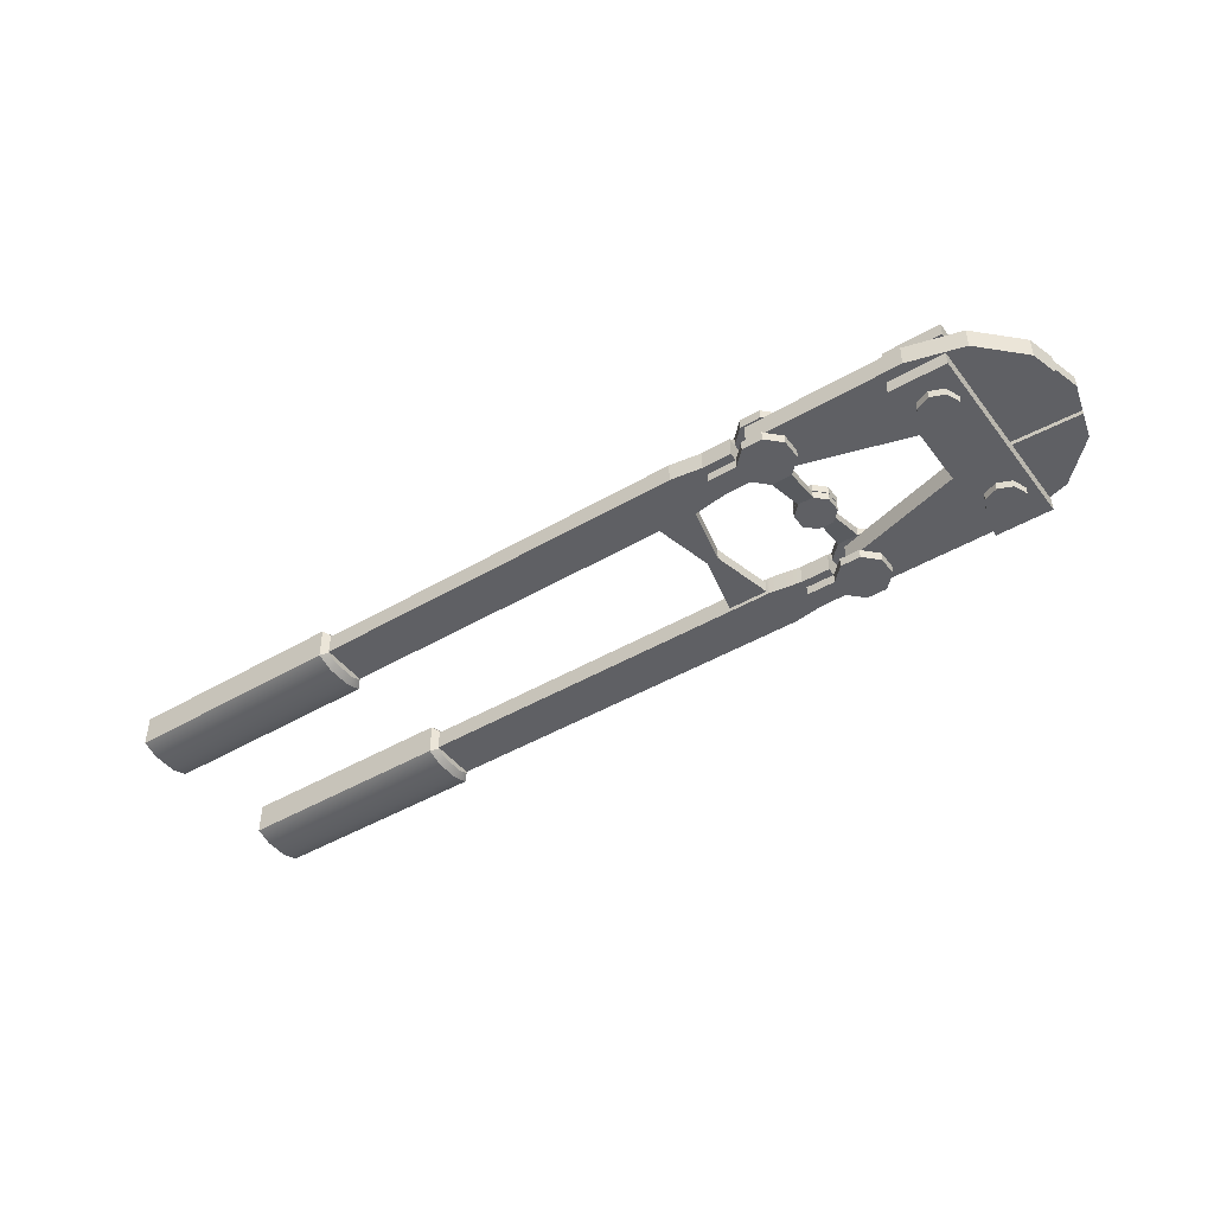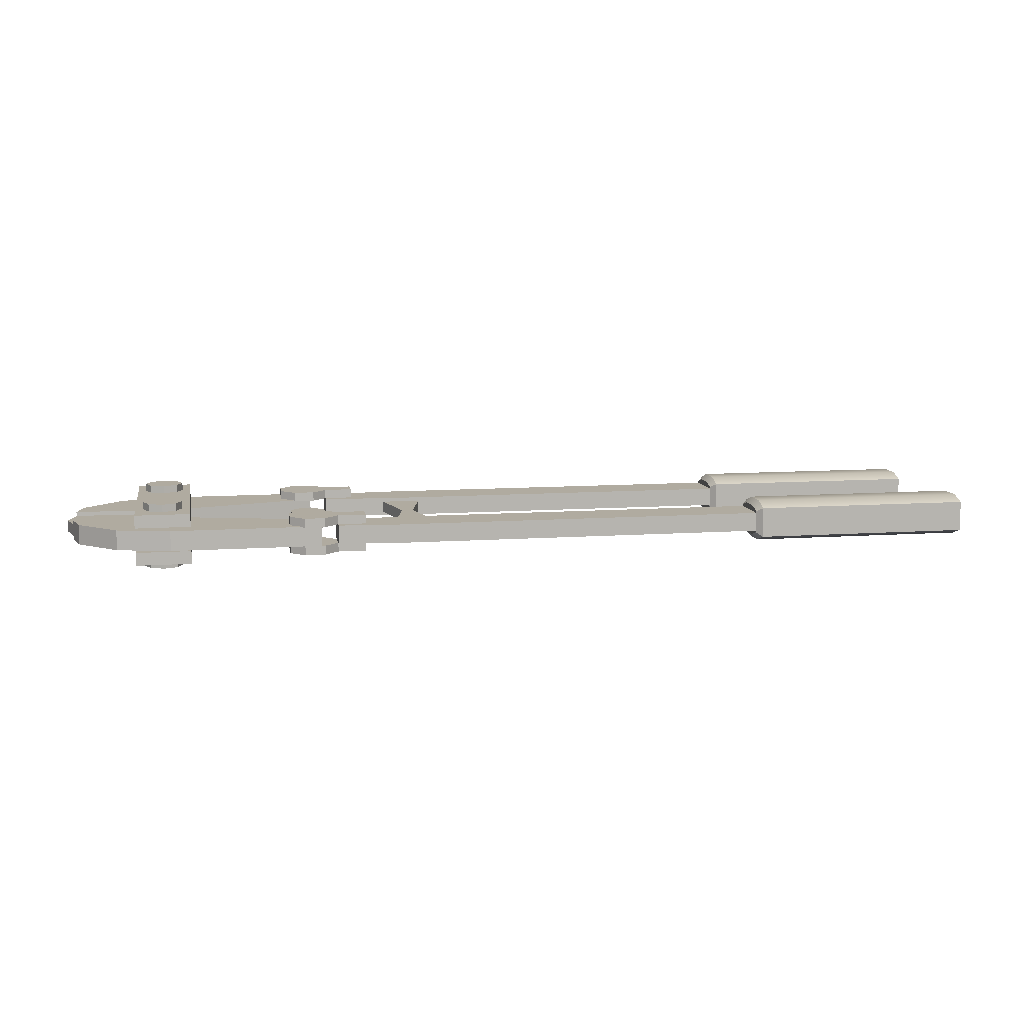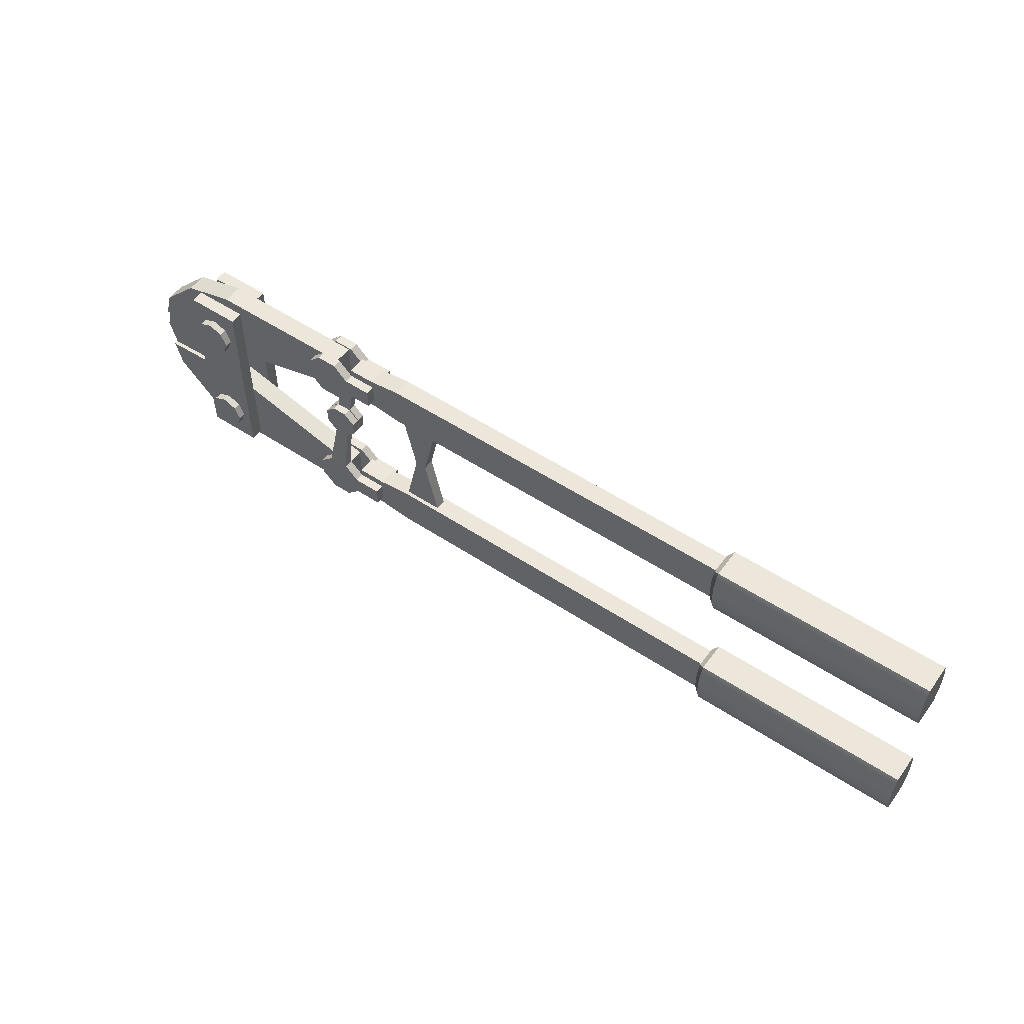
<metadata>
{"format":"obj","ext":"obj","renderer":"f3d","projection":"perspective","resolution":1024,"background":"white","views":[{"elev":-44.4,"azim":34.5,"up":"+Y"},{"elev":9.8,"azim":169.5,"up":"+Y"},{"elev":53.3,"azim":-144.7,"up":"+Z"}]}
</metadata>
<code>
g default
v 4.735 -0.5187 -2.734
v 2.734 -0.5187 -4.735
v 0 -0.5187 -5.468
v 0 -0.5187 5.468
v 2.734 -0.5187 4.735
v 4.735 -0.5187 2.734
v 4.735 0.5187 -2.734
v 2.734 0.5187 -4.735
v 0 0.5187 -5.468
v 0 0.5187 5.468
v 2.734 0.5187 4.735
v 4.735 0.5187 2.734
v -7.76 -0.5187 -5.468
v -7.76 0.5187 -5.468
v -7.76 -0.5187 5.468
v -7.76 0.5187 5.468
v 0 -0.5187 -1.171
v -7.76 -0.5187 -3.371
v -7.76 0.5187 -3.371
v 0 0.5187 -1.171
v 0 0.5187 1.171
v -7.76 0.5187 3.371
v -7.76 -0.5187 3.371
v 0 -0.5187 1.171
v 0 0.5187 -4.305
v 0 0.5187 4.195
v 0 0.5187 2.616
v 0 0.5187 -2.342
v 0 -0.5187 3.32
v 0 -0.5187 -3.32
v 0 -0.5187 2.245
v 0 -0.5187 -2.245
v 5.101 -0.5187 1.367
v 5.101 0.5187 1.367
v 5.101 0.5187 -1.367
v 5.101 -0.5187 -1.367
v 0 -0.3038 -1.171
v 5.101 -0.3038 -1.367
v 5.468 -0.3038 0
v 0 -0.3038 2e-06
v 0 0.3038 2e-06
v 0 0.3038 -1.171
v 0 -0.3038 1.171
v 0 0.3038 1.171
v 5.101 0.3038 1.367
v 5.468 0.3038 0
v 5.101 -0.3038 1.367
v 5.101 0.3038 -1.367
v -1.037 -1.31 5.035
v 1.797 -1.31 5.035
v -1.037 -0.6399 5.035
v 1.797 -0.6399 5.035
v -1.037 -0.6399 -5.035
v 1.797 -0.6399 -5.035
v -1.037 -1.31 -5.035
v 1.797 -1.31 -5.035
v 1.087 -1.694 -3.862
v 0.3801 -1.694 -4.155
v -0.327 -1.694 -3.862
v -0.6199 -1.694 -3.155
v -0.327 -1.694 -2.448
v 0.3801 -1.694 -2.155
v 1.087 -1.694 -2.448
v 1.38 -1.694 -3.155
v 1.087 1.694 -3.862
v 0.3801 1.694 -4.155
v -0.327 1.694 -3.862
v -0.6199 1.694 -3.155
v -0.327 1.694 -2.448
v 0.3801 1.694 -2.155
v 1.087 1.694 -2.448
v 1.38 1.694 -3.155
v 0.3801 -1.694 -3.155
v 0.3801 1.694 -3.155
v -7.017 0.02022 -0.9239
v -7.783 0.02022 -0.9239
v -8.324 0.02022 -0.3827
v -8.324 0.02022 0.3827
v -7.783 0.02022 0.9239
v -7.017 0.02022 0.9239
v -6.476 0.02022 0.3827
v -6.476 0.02022 -0.3827
v -7.017 0.4222 -0.9239
v -7.783 0.4222 -0.9239
v -8.324 0.4222 -0.3827
v -8.324 0.4222 0.3827
v -7.783 0.4222 0.9239
v -7.017 0.4222 0.9239
v -6.476 0.4222 0.3827
v -6.476 0.4222 -0.3827
v -7.4 0.02022 0
v -7.4 0.4222 0
v -6.88 -0.9723 -5.565
v -7.92 -0.9723 -5.565
v -8.656 -0.9723 -4.829
v -8.656 -0.9723 -3.789
v -7.92 -0.9723 -3.054
v -6.88 -0.9723 -3.054
v -6.144 -0.9723 -3.789
v -6.144 -0.9723 -4.829
v -6.88 -0.4973 -5.565
v -7.92 -0.4973 -5.565
v -8.656 -0.4973 -4.829
v -8.656 -0.4973 -3.789
v -7.92 -0.4973 -3.054
v -6.88 -0.4973 -3.054
v -6.144 -0.4973 -3.789
v -6.144 -0.4973 -4.829
v -7.4 -0.9723 -4.309
v -7.4 -0.4973 -4.309
v -6.88 0.4867 -5.565
v -7.92 0.4867 -5.565
v -8.656 0.4867 -4.829
v -8.656 0.4867 -3.789
v -7.92 0.4867 -3.054
v -6.88 0.4867 -3.054
v -6.144 0.4867 -3.789
v -6.144 0.4867 -4.829
v -6.88 0.9618 -5.565
v -7.92 0.9618 -5.565
v -8.656 0.9618 -4.829
v -8.656 0.9618 -3.789
v -7.92 0.9618 -3.054
v -6.88 0.9618 -3.054
v -6.144 0.9618 -3.789
v -6.144 0.9618 -4.829
v -7.4 0.4867 -4.309
v -7.4 0.9618 -4.309
v -10.12 -0.9723 -4.829
v -10.12 -0.9723 -3.789
v -10.12 -0.4973 -3.789
v -10.12 -0.4973 -4.829
v -10.12 0.4867 -4.829
v -10.12 0.4867 -3.789
v -10.12 0.9618 -3.789
v -10.12 0.9618 -4.829
v -8.656 -0.4973 -5.266
v -10.12 -0.4973 -5.266
v -10.12 0.4867 -5.266
v -8.656 0.4867 -5.266
v -8.656 -0.4973 -3.353
v -10.12 -0.4973 -3.353
v -8.656 0.4867 -3.353
v -10.12 0.4867 -3.353
v -11.71 -0.4973 -4.951
v -11.71 -0.4973 -3.668
v -11.71 0.4867 -3.668
v -11.71 0.4867 -4.951
v -11.71 0.4867 -5.489
v -11.71 -0.4973 -5.489
v -11.71 -0.4973 -3.129
v -11.71 0.4867 -3.129
v -31.39 -0.4973 -4.951
v -31.39 -0.4973 -3.668
v -31.39 0.4867 -3.668
v -31.39 0.4867 -4.951
v -31.39 0.4867 -5.489
v -31.39 -0.4973 -5.489
v -31.39 -0.4973 -3.129
v -31.39 0.4867 -3.129
v -43.17 -0.4973 -4.951
v -43.17 -0.4973 -3.668
v -43.17 0.4867 -3.668
v -43.17 0.4867 -4.951
v -43.17 0.4867 -5.489
v -43.17 -0.4973 -5.489
v -43.17 -0.4973 -3.129
v -43.17 0.4867 -3.129
v -43.17 -1.097 -3.668
v -43.17 -1.097 -4.951
v -43.17 1.087 -4.951
v -43.17 1.087 -3.668
v -43.17 0.7867 -5.789
v -43.17 -0.7973 -5.789
v -43.17 -0.7973 -2.829
v -43.17 0.7867 -2.829
v -14.13 0.4867 -3.129
v -14.13 -0.4973 -3.129
v -14.13 -0.4973 -3.668
v -14.13 -0.4973 -4.951
v -14.13 -0.4973 -5.489
v -14.13 0.4867 -5.489
v -14.13 0.4867 -4.951
v -14.13 0.4867 -3.668
v -11.91 -0.2973 -3.129
v -11.91 0.2867 -3.129
v -13.93 0.2867 -3.129
v -13.93 -0.2973 -3.129
v -12.62 -0.2973 0
v -12.62 0.2867 0
v -13.22 0.2867 0
v -13.22 -0.2973 0
v -31.39 -0.7973 -4.899
v -31.69 -1.097 -4.951
v -31.69 -1.097 -3.668
v -31.39 -0.7973 -3.72
v -31.69 1.087 -4.951
v -31.39 0.7868 -4.899
v -31.39 0.7868 -3.72
v -31.69 1.087 -3.668
v -31.69 0.7867 -5.789
v -31.39 0.5755 -5.489
v -31.69 -0.7973 -5.789
v -31.39 -0.586 -5.489
v -31.69 -0.7973 -2.829
v -31.39 -0.586 -3.129
v -31.69 0.7867 -2.829
v -31.39 0.5755 -3.129
v -1.037 0.6398 5.035
v 1.797 0.6398 5.035
v -1.037 1.31 5.035
v 1.797 1.31 5.035
v -1.037 1.31 -5.035
v 1.797 1.31 -5.035
v -1.037 0.6398 -5.035
v 1.797 0.6398 -5.035
v 1.087 -1.694 2.448
v 0.3801 -1.694 2.155
v -0.327 -1.694 2.448
v -0.6199 -1.694 3.155
v -0.327 -1.694 3.862
v 0.3801 -1.694 4.155
v 1.087 -1.694 3.862
v 1.38 -1.694 3.155
v 1.087 1.694 2.448
v 0.3801 1.694 2.155
v -0.327 1.694 2.448
v -0.6199 1.694 3.155
v -0.327 1.694 3.862
v 0.3801 1.694 4.155
v 1.087 1.694 3.862
v 1.38 1.694 3.155
v 0.3801 -1.694 3.155
v 0.3801 1.694 3.155
v -7.017 -0.03077 0.9239
v -7.783 -0.03077 0.9239
v -8.324 -0.03077 0.3827
v -8.324 -0.03077 -0.3827
v -7.783 -0.03077 -0.9239
v -7.017 -0.03077 -0.9239
v -6.476 -0.03077 -0.3827
v -6.476 -0.03077 0.3827
v -7.017 -0.4328 0.9239
v -7.783 -0.4328 0.9239
v -8.324 -0.4328 0.3827
v -8.324 -0.4328 -0.3827
v -7.783 -0.4328 -0.9239
v -7.017 -0.4328 -0.9239
v -6.476 -0.4328 -0.3827
v -6.476 -0.4328 0.3827
v -7.4 -0.03077 -0
v -7.4 -0.4328 -0
v -6.88 0.9618 5.565
v -7.92 0.9618 5.565
v -8.656 0.9618 4.829
v -8.656 0.9618 3.789
v -7.92 0.9618 3.054
v -6.88 0.9618 3.054
v -6.144 0.9618 3.789
v -6.144 0.9618 4.829
v -6.88 0.4867 5.565
v -7.92 0.4867 5.565
v -8.656 0.4867 4.829
v -8.656 0.4867 3.789
v -7.92 0.4867 3.054
v -6.88 0.4867 3.054
v -6.144 0.4867 3.789
v -6.144 0.4867 4.829
v -7.4 0.9618 4.309
v -7.4 0.4867 4.309
v -6.88 -0.4973 5.565
v -7.92 -0.4973 5.565
v -8.656 -0.4973 4.829
v -8.656 -0.4973 3.789
v -7.92 -0.4973 3.054
v -6.88 -0.4973 3.054
v -6.144 -0.4973 3.789
v -6.144 -0.4973 4.829
v -6.88 -0.9723 5.565
v -7.92 -0.9723 5.565
v -8.656 -0.9723 4.829
v -8.656 -0.9723 3.789
v -7.92 -0.9723 3.054
v -6.88 -0.9723 3.054
v -6.144 -0.9723 3.789
v -6.144 -0.9723 4.829
v -7.4 -0.4973 4.309
v -7.4 -0.9723 4.309
v -10.12 0.9618 4.829
v -10.12 0.9618 3.789
v -10.12 0.4867 3.789
v -10.12 0.4867 4.829
v -10.12 -0.4973 4.829
v -10.12 -0.4973 3.789
v -10.12 -0.9723 3.789
v -10.12 -0.9723 4.829
v -8.656 0.4867 5.266
v -10.12 0.4867 5.266
v -10.12 -0.4973 5.266
v -8.656 -0.4973 5.266
v -8.656 0.4867 3.353
v -10.12 0.4867 3.353
v -8.656 -0.4973 3.353
v -10.12 -0.4973 3.353
v -11.71 0.4867 4.951
v -11.71 0.4867 3.668
v -11.71 -0.4973 3.668
v -11.71 -0.4973 4.951
v -11.71 -0.4973 5.489
v -11.71 0.4867 5.489
v -11.71 0.4867 3.129
v -11.71 -0.4973 3.129
v -31.39 0.4867 4.951
v -31.39 0.4867 3.668
v -31.39 -0.4973 3.668
v -31.39 -0.4973 4.951
v -31.39 -0.4973 5.489
v -31.39 0.4867 5.489
v -31.39 0.4867 3.129
v -31.39 -0.4973 3.129
v -43.17 0.4867 4.951
v -43.17 0.4867 3.668
v -43.17 -0.4973 3.668
v -43.17 -0.4973 4.951
v -43.17 -0.4973 5.489
v -43.17 0.4867 5.489
v -43.17 0.4867 3.129
v -43.17 -0.4973 3.129
v -43.17 1.087 3.668
v -43.17 1.087 4.951
v -43.17 -1.097 4.951
v -43.17 -1.097 3.668
v -43.17 -0.7973 5.789
v -43.17 0.7867 5.789
v -43.17 0.7867 2.829
v -43.17 -0.7973 2.829
v -14.13 -0.4973 3.129
v -14.13 0.4867 3.129
v -14.13 0.4867 3.668
v -14.13 0.4867 4.951
v -14.13 0.4867 5.489
v -14.13 -0.4973 5.489
v -14.13 -0.4973 4.951
v -14.13 -0.4973 3.668
v -11.91 0.2867 3.129
v -11.91 -0.2973 3.129
v -13.93 -0.2973 3.129
v -13.93 0.2867 3.129
v -12.62 0.2867 -0
v -12.62 -0.2973 -0
v -13.22 -0.2973 -0
v -13.22 0.2867 -0
v -31.39 0.7868 4.899
v -31.69 1.087 4.951
v -31.69 1.087 3.668
v -31.39 0.7868 3.72
v -31.69 -1.097 4.951
v -31.39 -0.7973 4.899
v -31.39 -0.7973 3.72
v -31.69 -1.097 3.668
v -31.69 -0.7973 5.789
v -31.39 -0.586 5.489
v -31.69 0.7867 5.789
v -31.39 0.5755 5.489
v -31.69 0.7867 2.829
v -31.39 0.5755 3.129
v -31.69 -0.7973 2.829
v -31.39 -0.586 3.129
g boltcutter
f 1 2 8 7
f 2 3 9 8
f 4 5 11 10
f 5 6 12 11
f 6 33 34 12
f 35 36 1 7
f 2 1 32 30
f 3 2 30
f 6 31 24 33
f 37 38 39 40
f 10 11 26
f 20 35 7 28
f 13 18 19 14
f 23 15 16 22
f 3 30 32 17 18 13
f 20 28 25 9 14 19
f 9 3 13 14
f 24 31 29 4 15 23
f 4 10 16 15
f 10 26 27 21 22 16
f 22 21 24 23
f 18 17 20 19
f 37 40 41 42
f 40 43 44 41
f 8 9 25
f 12 27 26 11
f 41 44 45 46
f 7 8 25 28
f 5 4 29
f 5 29 31 6
f 47 43 40 39
f 34 21 27 12
f 41 46 48 42
f 1 36 17 32
f 39 38 48 46
f 45 47 39 46
f 17 36 38 37
f 20 17 37 42
f 24 21 44 43
f 21 34 45 44
f 33 24 43 47
f 35 20 42 48
f 36 35 48 38
f 34 33 47 45
f 49 50 52 51
f 51 52 54 53
f 53 54 56 55
f 55 56 50 49
f 50 56 54 52
f 55 49 51 53
f 57 58 66 65
f 58 59 67 66
f 59 60 68 67
f 60 61 69 68
f 61 62 70 69
f 62 63 71 70
f 63 64 72 71
f 64 57 65 72
f 58 57 73
f 59 58 73
f 60 59 73
f 61 60 73
f 62 61 73
f 63 62 73
f 64 63 73
f 57 64 73
f 65 66 74
f 66 67 74
f 67 68 74
f 68 69 74
f 69 70 74
f 70 71 74
f 71 72 74
f 72 65 74
f 76 77 85 84
f 77 78 86 85
f 78 79 87 86
f 79 80 88 87
f 80 81 89 88
f 81 82 90 89
f 82 75 83 90
f 76 75 91
f 77 76 91
f 78 77 91
f 79 78 91
f 80 79 91
f 81 80 91
f 82 81 91
f 75 82 91
f 83 84 92
f 84 85 92
f 85 86 92
f 86 87 92
f 87 88 92
f 88 89 92
f 89 90 92
f 90 83 92
f 93 94 102 101
f 94 95 103 102
f 129 130 131 132
f 96 97 105 104
f 97 98 106 105
f 98 99 107 106
f 99 100 108 107
f 100 93 101 108
f 94 93 109
f 95 94 109
f 96 95 109
f 97 96 109
f 98 97 109
f 99 98 109
f 100 99 109
f 93 100 109
f 101 102 110
f 102 103 110
f 103 104 110
f 104 105 110
f 105 106 110
f 106 107 110
f 107 108 110
f 108 101 110
f 111 112 120 119
f 112 113 121 120
f 133 134 135 136
f 114 115 123 122
f 116 117 125 124
f 117 118 126 125
f 118 111 119 126
f 112 111 127
f 113 112 127
f 114 113 127
f 115 114 127
f 116 115 127
f 117 116 127
f 118 117 127
f 111 118 127
f 119 120 128
f 120 121 128
f 121 122 128
f 122 123 128
f 123 124 128
f 124 125 128
f 125 126 128
f 126 119 128
f 95 96 130 129
f 96 104 131 130
f 103 95 129 132
f 114 122 135 134
f 122 121 136 135
f 121 113 133 136
f 104 103 113 114
f 137 138 139 140
f 161 162 163 164
f 142 141 143 144
f 103 132 138 137
f 161 164 165 166
f 133 113 140 139
f 113 103 137 140
f 131 104 141 142
f 104 114 143 141
f 114 134 144 143
f 163 162 167 168
f 132 131 146 145
f 134 133 148 147
f 133 139 149 148
f 139 138 150 149
f 138 132 145 150
f 131 142 151 146
f 142 144 152 151
f 144 134 147 152
f 145 146 179 180
f 147 148 183 184
f 148 149 182 183
f 149 150 181 182
f 150 145 180 181
f 146 151 178 179
f 189 190 191 192
f 152 147 184 177
f 162 161 170 169
f 164 163 172 171
f 165 164 171 173
f 166 165 173 174
f 161 166 174 170
f 167 162 169 175
f 168 167 175 176
f 163 168 176 172
f 76 84 123 115
f 84 83 124 123
f 83 75 116 124
f 75 76 115 116
f 178 177 160 159
f 179 178 159 154
f 180 179 154 153
f 181 180 153 158
f 182 181 158 157
f 183 182 157 156
f 184 183 156 155
f 177 184 155 160
f 151 152 186 185
f 152 177 187 186
f 177 178 188 187
f 178 151 185 188
f 185 186 190 189
f 186 187 191 190
f 187 188 192 191
f 188 185 189 192
f 193 194 203 204
f 194 193 196 195
f 195 196 206 205
f 197 198 202 201
f 198 197 200 199
f 199 200 207 208
f 201 202 204 203
f 205 206 208 207
f 194 195 169 170
f 200 197 171 172
f 197 201 173 171
f 201 203 174 173
f 203 194 170 174
f 195 205 175 169
f 205 207 176 175
f 207 200 172 176
f 153 154 196 193
f 155 156 198 199
f 156 157 202 198
f 157 158 204 202
f 158 153 193 204
f 154 159 206 196
f 159 160 208 206
f 160 155 199 208
f 209 210 212 211
f 211 212 214 213
f 213 214 216 215
f 215 216 210 209
f 210 216 214 212
f 215 209 211 213
f 217 218 226 225
f 218 219 227 226
f 219 220 228 227
f 220 221 229 228
f 221 222 230 229
f 222 223 231 230
f 223 224 232 231
f 224 217 225 232
f 218 217 233
f 219 218 233
f 220 219 233
f 221 220 233
f 222 221 233
f 223 222 233
f 224 223 233
f 217 224 233
f 225 226 234
f 226 227 234
f 227 228 234
f 228 229 234
f 229 230 234
f 230 231 234
f 231 232 234
f 232 225 234
f 236 237 245 244
f 237 238 246 245
f 238 239 247 246
f 239 240 248 247
f 240 241 249 248
f 241 242 250 249
f 242 235 243 250
f 236 235 251
f 237 236 251
f 238 237 251
f 239 238 251
f 240 239 251
f 241 240 251
f 242 241 251
f 235 242 251
f 243 244 252
f 244 245 252
f 245 246 252
f 246 247 252
f 247 248 252
f 248 249 252
f 249 250 252
f 250 243 252
f 253 254 262 261
f 254 255 263 262
f 289 290 291 292
f 256 257 265 264
f 257 258 266 265
f 258 259 267 266
f 259 260 268 267
f 260 253 261 268
f 254 253 269
f 255 254 269
f 256 255 269
f 257 256 269
f 258 257 269
f 259 258 269
f 260 259 269
f 253 260 269
f 261 262 270
f 262 263 270
f 263 264 270
f 264 265 270
f 265 266 270
f 266 267 270
f 267 268 270
f 268 261 270
f 271 272 280 279
f 272 273 281 280
f 293 294 295 296
f 274 275 283 282
f 276 277 285 284
f 277 278 286 285
f 278 271 279 286
f 272 271 287
f 273 272 287
f 274 273 287
f 275 274 287
f 276 275 287
f 277 276 287
f 278 277 287
f 271 278 287
f 279 280 288
f 280 281 288
f 281 282 288
f 282 283 288
f 283 284 288
f 284 285 288
f 285 286 288
f 286 279 288
f 255 256 290 289
f 256 264 291 290
f 263 255 289 292
f 274 282 295 294
f 282 281 296 295
f 281 273 293 296
f 264 263 273 274
f 297 298 299 300
f 321 322 323 324
f 302 301 303 304
f 263 292 298 297
f 321 324 325 326
f 293 273 300 299
f 273 263 297 300
f 291 264 301 302
f 264 274 303 301
f 274 294 304 303
f 323 322 327 328
f 292 291 306 305
f 294 293 308 307
f 293 299 309 308
f 299 298 310 309
f 298 292 305 310
f 291 302 311 306
f 302 304 312 311
f 304 294 307 312
f 305 306 339 340
f 307 308 343 344
f 308 309 342 343
f 309 310 341 342
f 310 305 340 341
f 306 311 338 339
f 349 350 351 352
f 312 307 344 337
f 322 321 330 329
f 324 323 332 331
f 325 324 331 333
f 326 325 333 334
f 321 326 334 330
f 327 322 329 335
f 328 327 335 336
f 323 328 336 332
f 236 244 283 275
f 244 243 284 283
f 243 235 276 284
f 235 236 275 276
f 338 337 320 319
f 339 338 319 314
f 340 339 314 313
f 341 340 313 318
f 342 341 318 317
f 343 342 317 316
f 344 343 316 315
f 337 344 315 320
f 311 312 346 345
f 312 337 347 346
f 337 338 348 347
f 338 311 345 348
f 345 346 350 349
f 346 347 351 350
f 347 348 352 351
f 348 345 349 352
f 353 354 363 364
f 354 353 356 355
f 355 356 366 365
f 357 358 362 361
f 358 357 360 359
f 359 360 367 368
f 361 362 364 363
f 365 366 368 367
f 354 355 329 330
f 360 357 331 332
f 357 361 333 331
f 361 363 334 333
f 363 354 330 334
f 355 365 335 329
f 365 367 336 335
f 367 360 332 336
f 313 314 356 353
f 315 316 358 359
f 316 317 362 358
f 317 318 364 362
f 318 313 353 364
f 314 319 366 356
f 319 320 368 366
f 320 315 359 368

</code>
